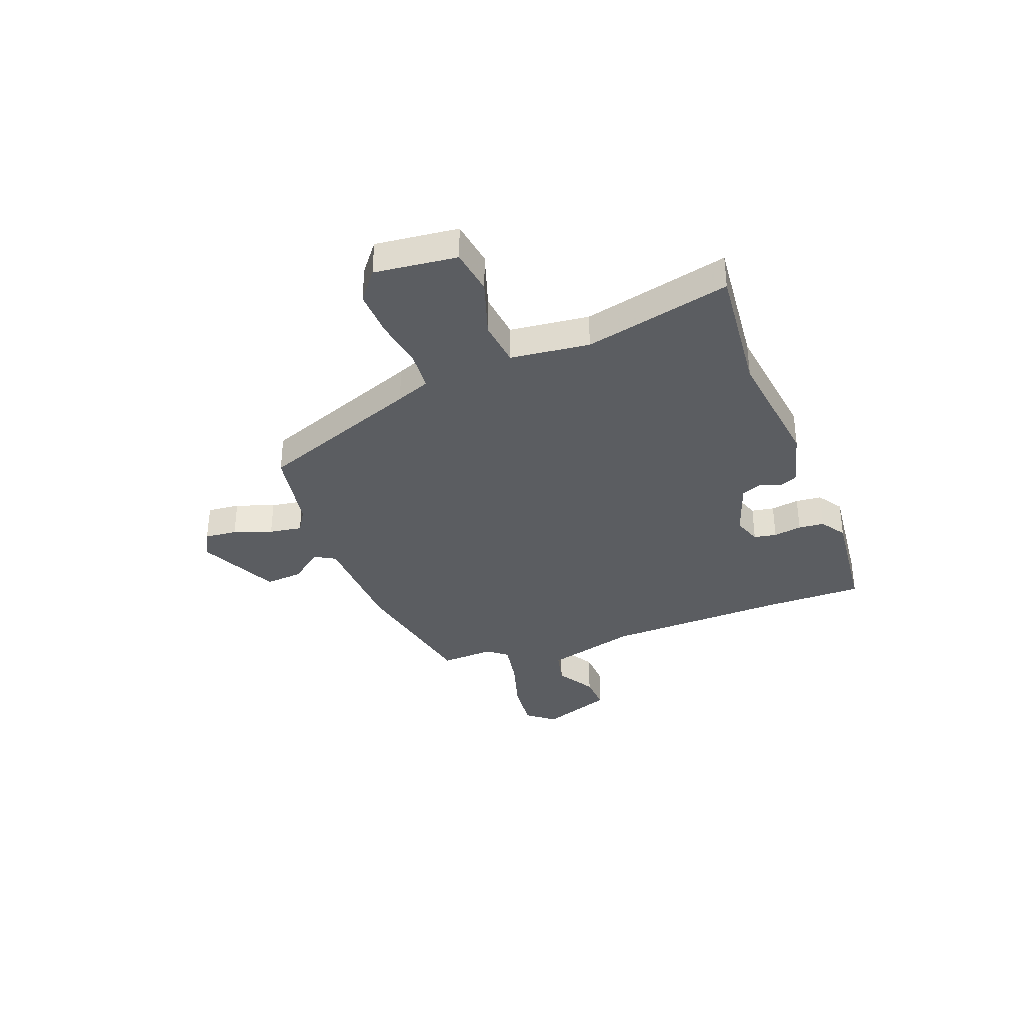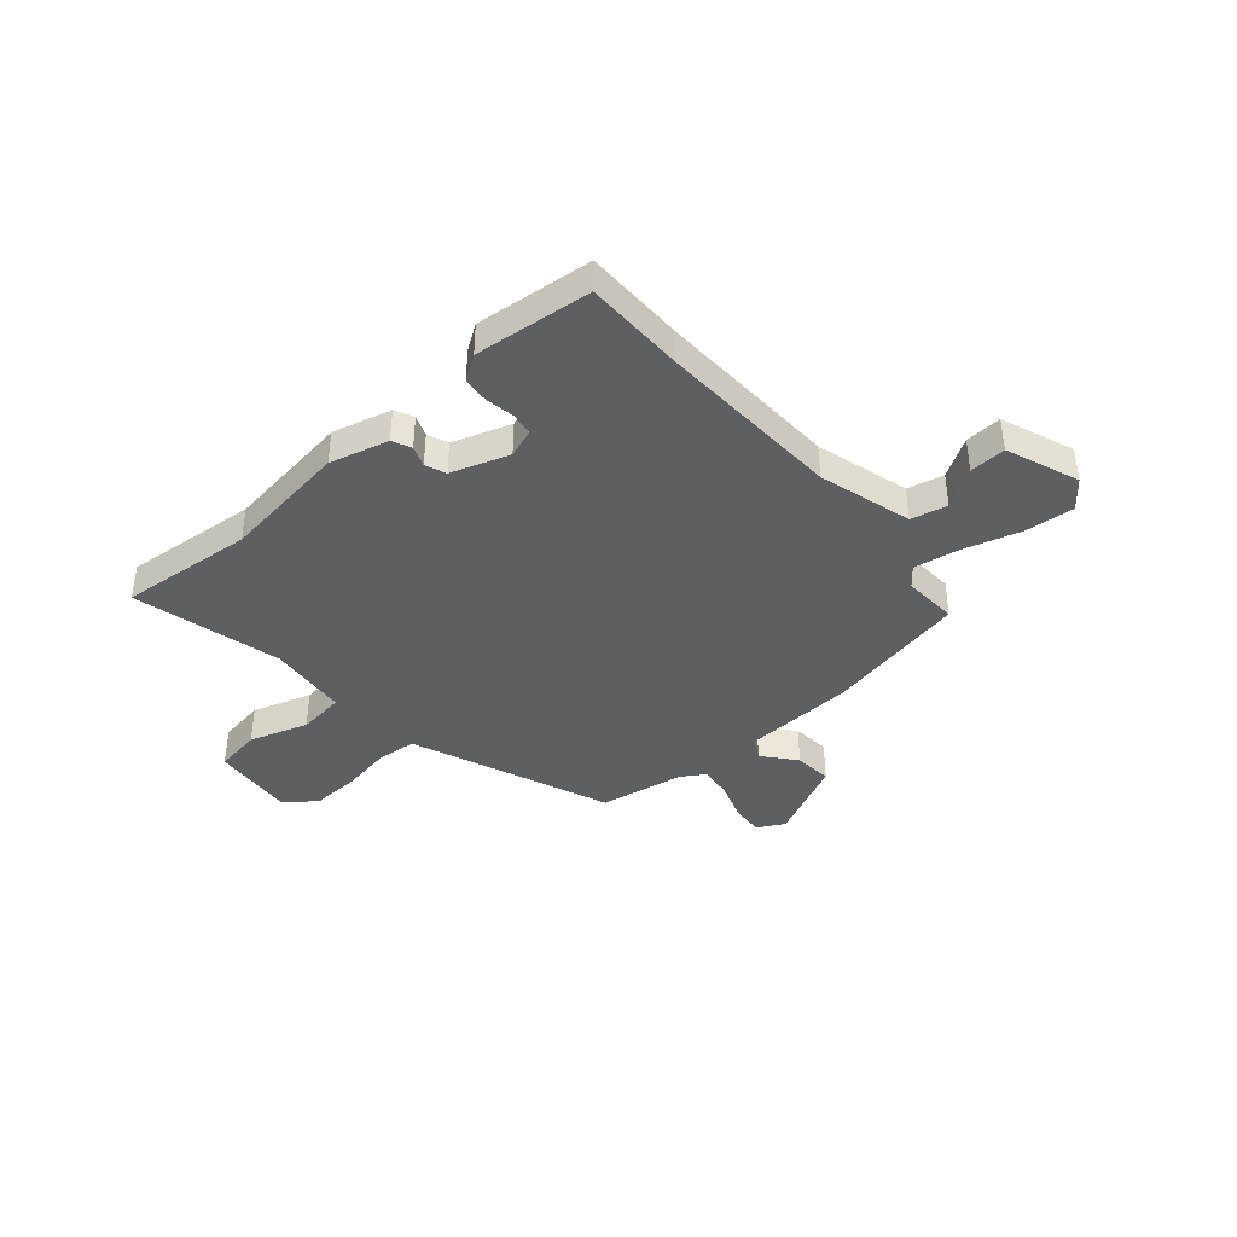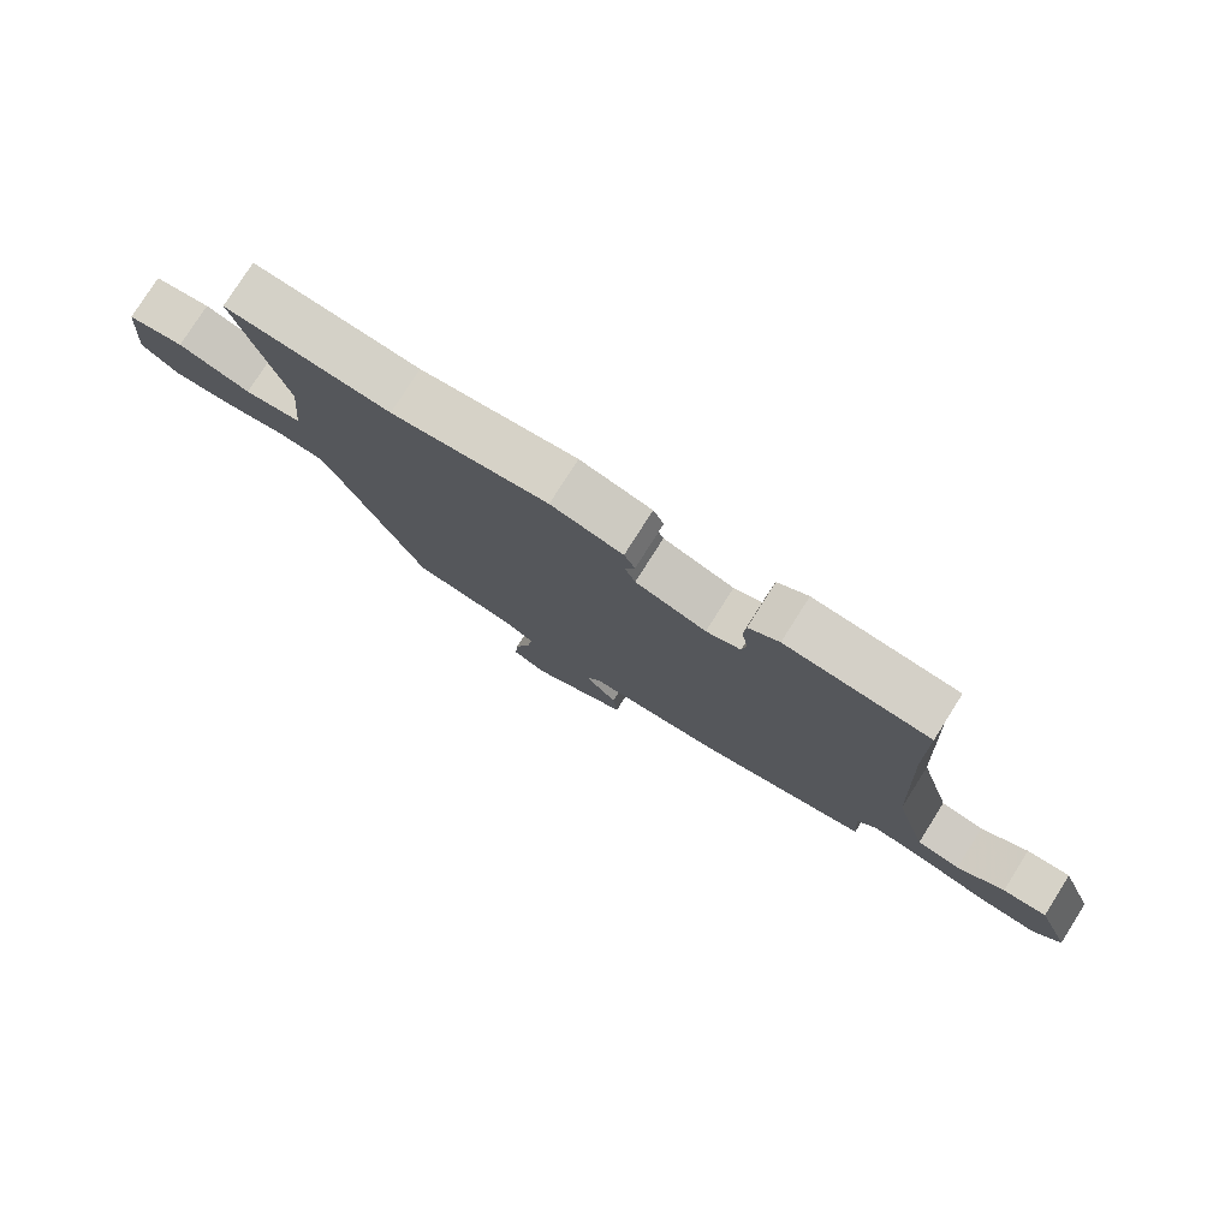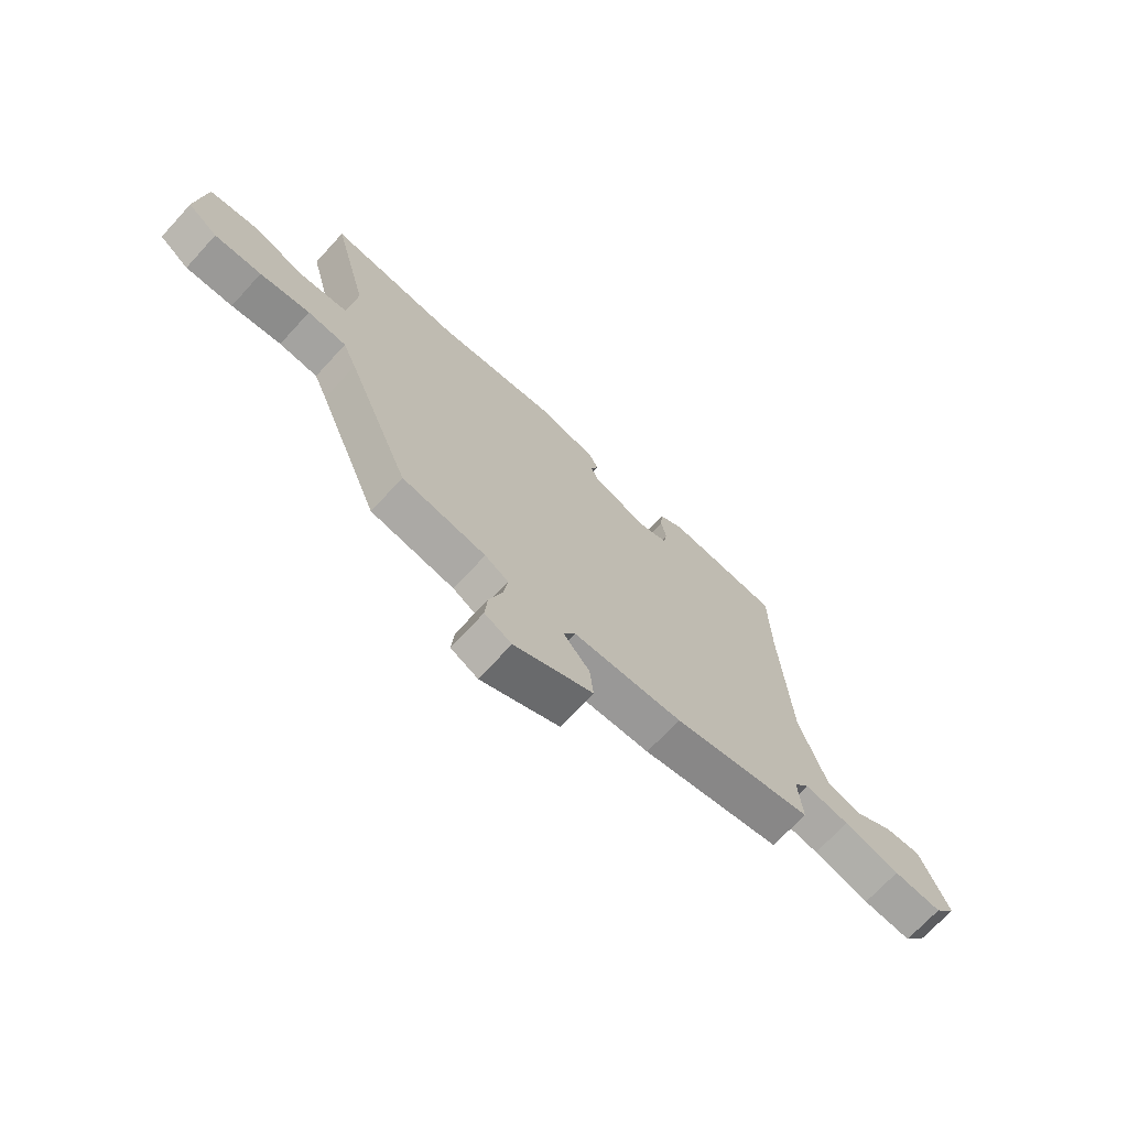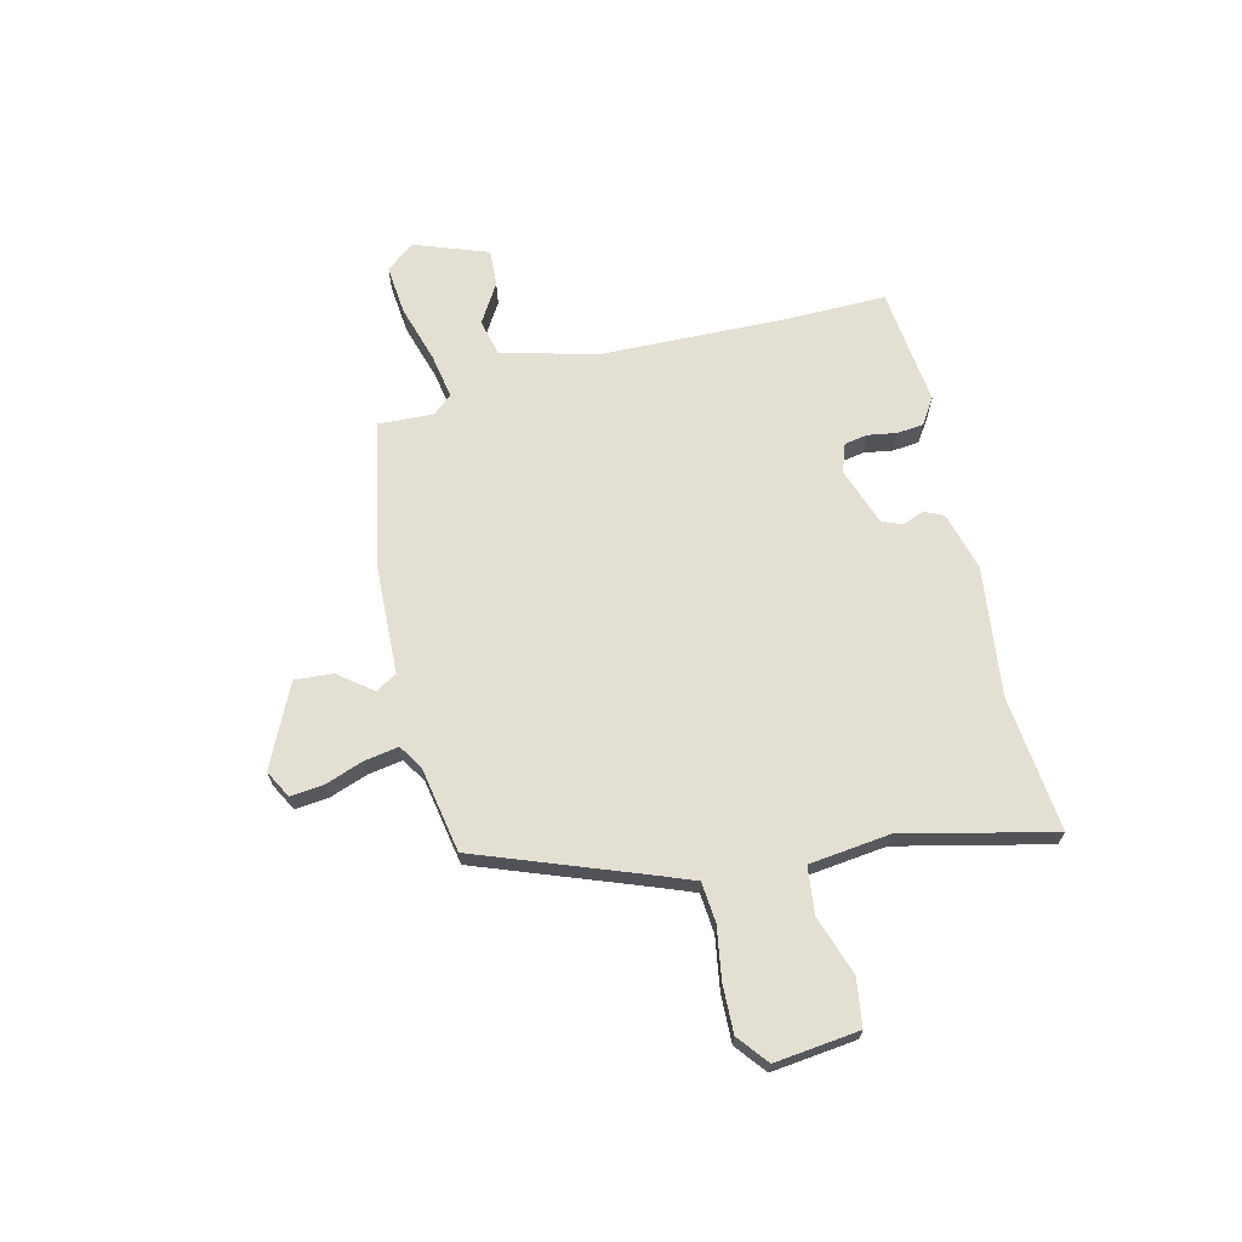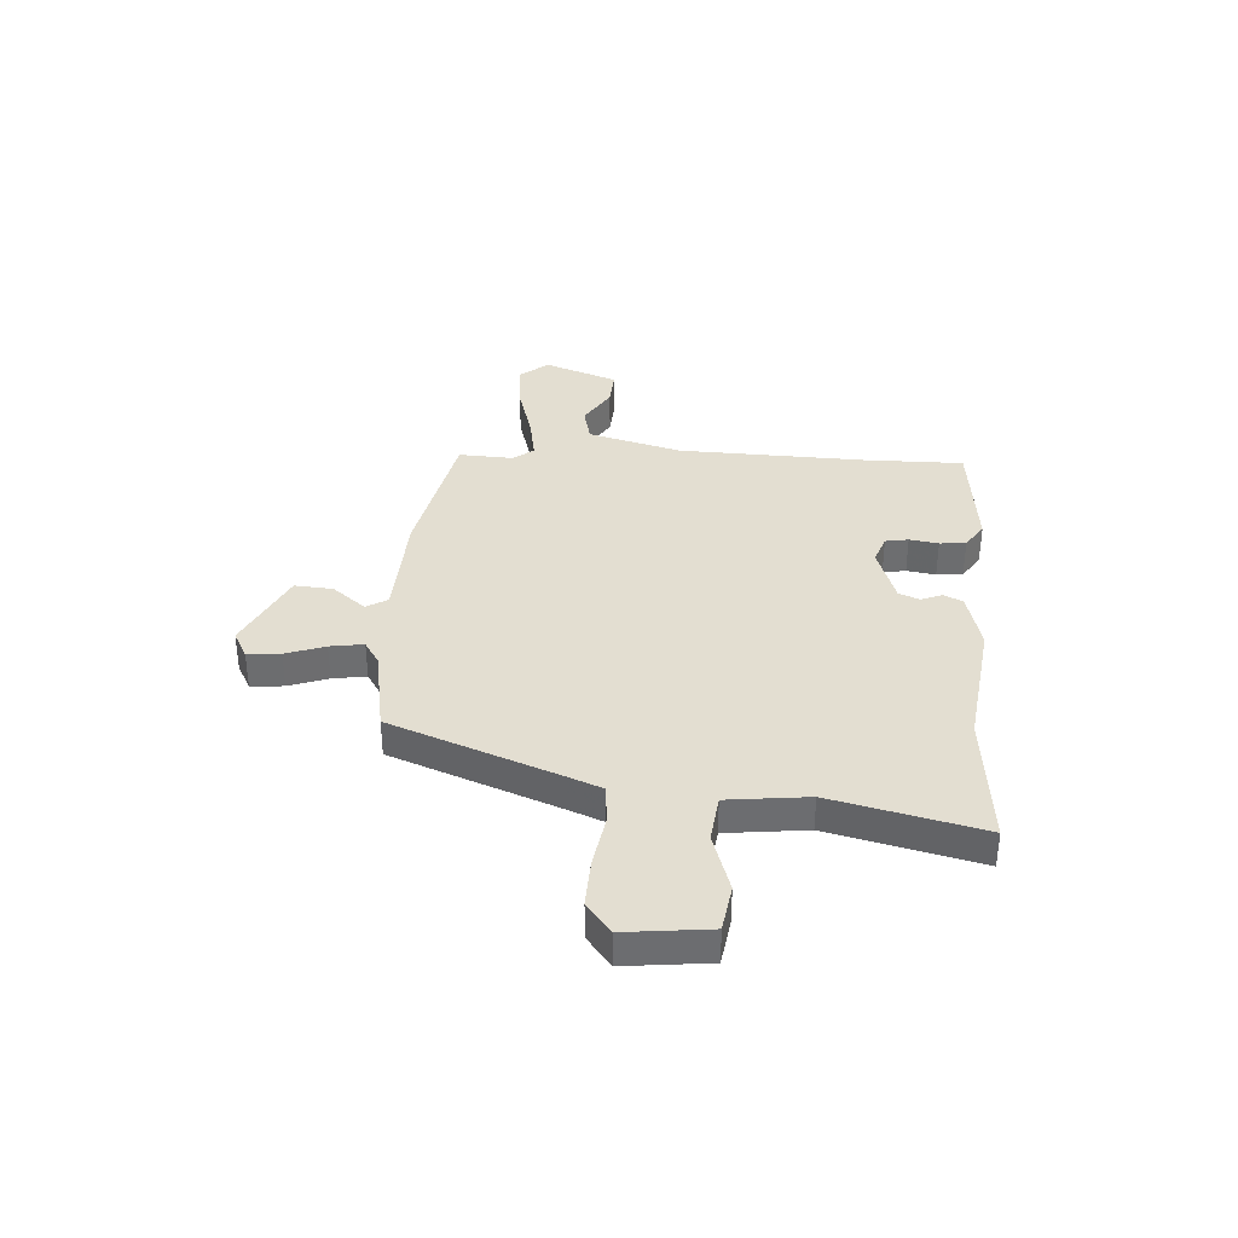
<metadata>
{"format":"obj","ext":"obj","renderer":"f3d","projection":"perspective","resolution":1024,"background":"white","views":[{"elev":-35.4,"azim":-70.3,"up":"+Y"},{"elev":-39.9,"azim":40.3,"up":"+Y"},{"elev":78.2,"azim":32.3,"up":"+Z"},{"elev":-70.8,"azim":-42.6,"up":"+Z"},{"elev":67.1,"azim":-104.9,"up":"+Y"},{"elev":36.2,"azim":-87.2,"up":"+Y"}]}
</metadata>
<code>
v -0.346 0.07 -0.493
v -0.472 0.07 -0.177
v -0.499 0.07 -0.112
v -0.575 0.07 -0.107
v -0.673 0.07 -0.125
v -0.765 0.07 -0.13
v -0.824 0.07 -0.085
v -0.809 0.07 0.076
v -0.72 0.07 0.091
v -0.607 0.07 0.056
v -0.517 0.07 0.068
v -0.502 0.07 0.222
v -0.574 0.07 0.506
v -0.316 0.07 0.485
v -0.071 0.07 0.521
v 0.042 0.07 0.493
v 0.059 0.07 0.457
v 0.044 0.07 0.417
v 0.06 0.07 0.378
v 0.171 0.07 0.342
v 0.225 0.07 0.362
v 0.232 0.07 0.406
v 0.222 0.07 0.461
v 0.226 0.07 0.511
v 0.274 0.07 0.544
v 0.5 0.07 0.524
v 0.502 0.07 0.332
v 0.519 0.07 -0.023
v 0.571 0.07 -0.201
v 0.64 0.07 -0.216
v 0.714 0.07 -0.169
v 0.784 0.07 -0.164
v 0.838 0.07 -0.303
v 0.796 0.07 -0.357
v 0.702 0.07 -0.35
v 0.593 0.07 -0.32
v 0.506 0.07 -0.306
v 0.476 0.07 -0.344
v 0.483 0.07 -0.449
v 0.21 0.07 -0.51
v -0.003 0.07 -0.523
v -0.026 0.07 -0.564
v 0.025 0.07 -0.626
v 0.032 0.07 -0.699
v -0.122 0.07 -0.776
v -0.175 0.07 -0.749
v -0.17 0.07 -0.686
v -0.145 0.07 -0.611
v -0.136 0.07 -0.547
v -0.182 0.07 -0.519
v -0.346 0 -0.493
v -0.472 0 -0.177
v -0.499 0 -0.112
v -0.575 0 -0.107
v -0.673 0 -0.125
v -0.765 0 -0.13
v -0.824 0 -0.085
v -0.809 0 0.076
v -0.72 0 0.091
v -0.607 0 0.056
v -0.517 0 0.068
v -0.502 0 0.222
v -0.574 0 0.506
v -0.316 0 0.485
v -0.071 0 0.521
v 0.042 0 0.493
v 0.059 0 0.457
v 0.044 0 0.417
v 0.06 0 0.378
v 0.171 0 0.342
v 0.225 0 0.362
v 0.232 0 0.406
v 0.222 0 0.461
v 0.226 0 0.511
v 0.274 0 0.544
v 0.5 0 0.524
v 0.502 0 0.332
v 0.519 0 -0.023
v 0.571 0 -0.201
v 0.64 0 -0.216
v 0.714 0 -0.169
v 0.784 0 -0.164
v 0.838 0 -0.303
v 0.796 0 -0.357
v 0.702 0 -0.35
v 0.593 0 -0.32
v 0.506 0 -0.306
v 0.476 0 -0.344
v 0.483 0 -0.449
v 0.21 0 -0.51
v -0.003 0 -0.523
v -0.026 0 -0.564
v 0.025 0 -0.626
v 0.032 0 -0.699
v -0.122 0 -0.776
v -0.175 0 -0.749
v -0.17 0 -0.686
v -0.145 0 -0.611
v -0.136 0 -0.547
v -0.182 0 -0.519
f 46 47 48
f 45 46 48
f 44 45 48
f 43 44 48
f 42 43 48
f 41 42 48 49
f 38 39 40 41
f 41 49 50
f 38 41 50
f 37 38 50
f 34 35 36
f 33 34 36
f 32 33 36
f 31 32 36
f 30 31 36
f 29 30 36 37
f 50 1 2
f 37 50 2
f 29 37 2
f 28 29 2
f 25 26 27
f 24 25 27
f 23 24 27
f 22 23 27
f 21 22 27 28
f 16 17 18
f 15 16 18
f 14 15 18
f 14 18 19
f 13 14 19
f 12 13 19
f 11 12 19 20
f 8 9 10
f 7 8 10
f 6 7 10
f 5 6 10
f 4 5 10
f 3 4 10 11
f 20 21 28
f 11 20 28
f 3 11 28
f 2 3 28
f 98 97 96
f 98 96 95
f 98 95 94
f 98 94 93
f 98 93 92
f 99 98 92 91
f 91 90 89 88
f 100 99 91
f 100 91 88
f 100 88 87
f 86 85 84
f 86 84 83
f 86 83 82
f 86 82 81
f 86 81 80
f 87 86 80 79
f 52 51 100
f 52 100 87
f 52 87 79
f 52 79 78
f 77 76 75
f 77 75 74
f 77 74 73
f 77 73 72
f 78 77 72 71
f 68 67 66
f 68 66 65
f 68 65 64
f 69 68 64
f 69 64 63
f 69 63 62
f 70 69 62 61
f 60 59 58
f 60 58 57
f 60 57 56
f 60 56 55
f 60 55 54
f 61 60 54 53
f 78 71 70
f 78 70 61
f 78 61 53
f 78 53 52
f 1 51 52 2
f 2 52 53 3
f 3 53 54 4
f 4 54 55 5
f 5 55 56 6
f 6 56 57 7
f 7 57 58 8
f 8 58 59 9
f 9 59 60 10
f 10 60 61 11
f 11 61 62 12
f 12 62 63 13
f 13 63 64 14
f 14 64 65 15
f 15 65 66 16
f 16 66 67 17
f 17 67 68 18
f 18 68 69 19
f 19 69 70 20
f 20 70 71 21
f 21 71 72 22
f 22 72 73 23
f 23 73 74 24
f 24 74 75 25
f 25 75 76 26
f 26 76 77 27
f 27 77 78 28
f 28 78 79 29
f 29 79 80 30
f 30 80 81 31
f 31 81 82 32
f 32 82 83 33
f 33 83 84 34
f 34 84 85 35
f 35 85 86 36
f 36 86 87 37
f 37 87 88 38
f 38 88 89 39
f 39 89 90 40
f 40 90 91 41
f 41 91 92 42
f 42 92 93 43
f 43 93 94 44
f 44 94 95 45
f 45 95 96 46
f 46 96 97 47
f 47 97 98 48
f 48 98 99 49
f 49 99 100 50
f 50 100 51 1

</code>
